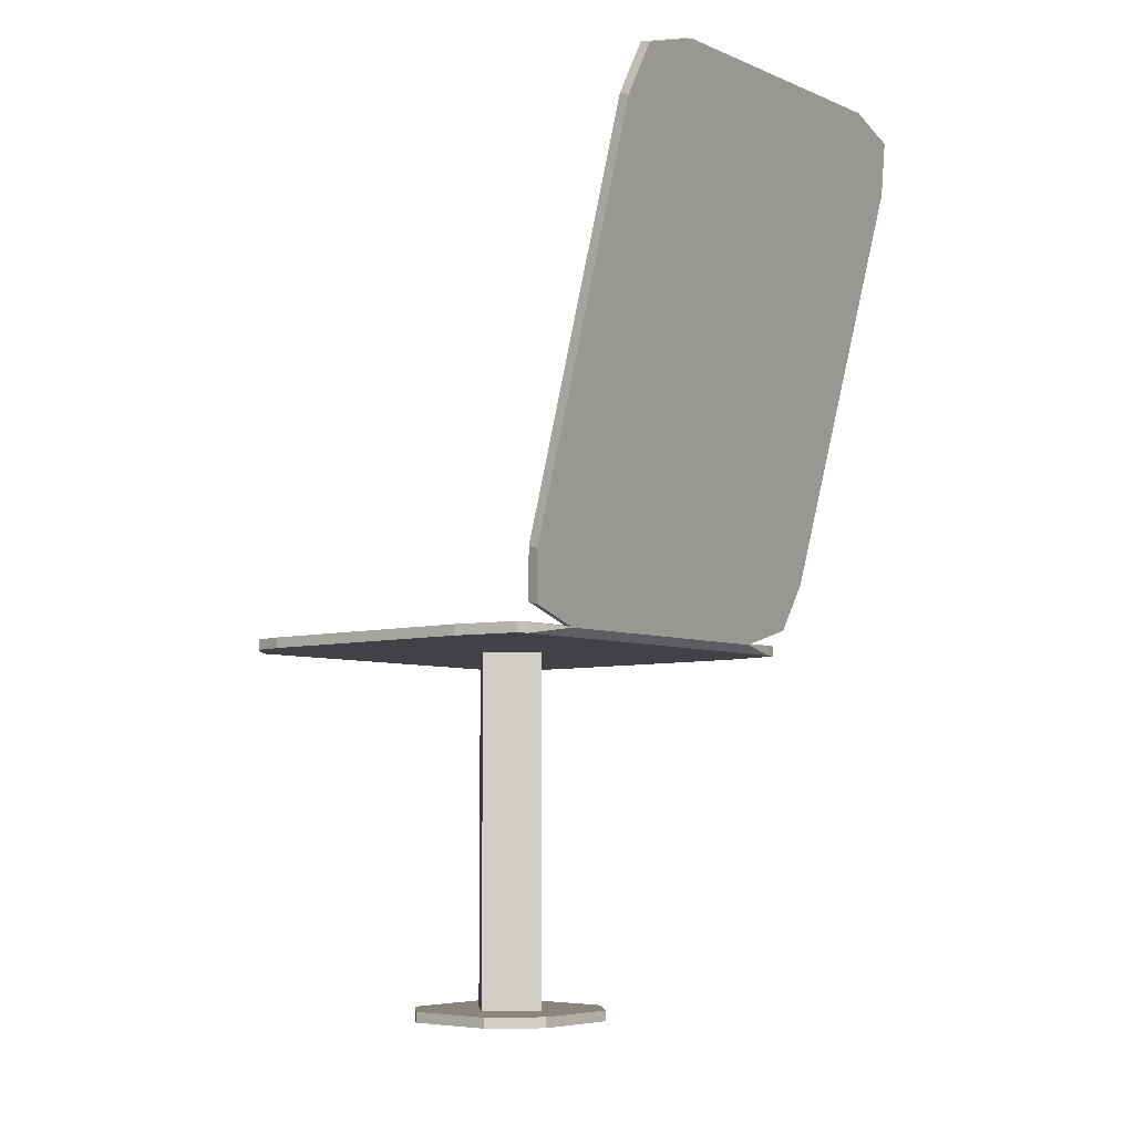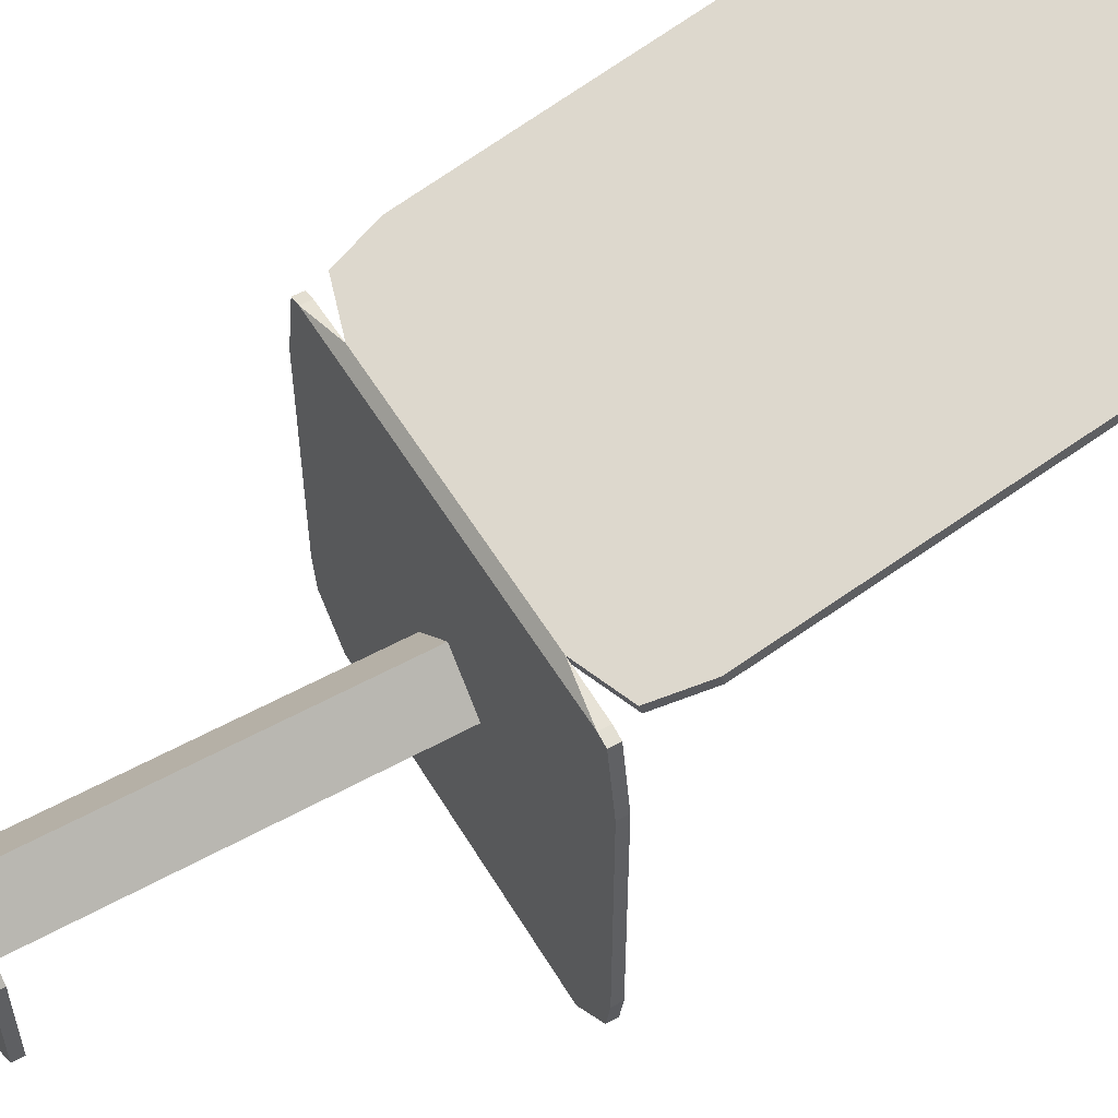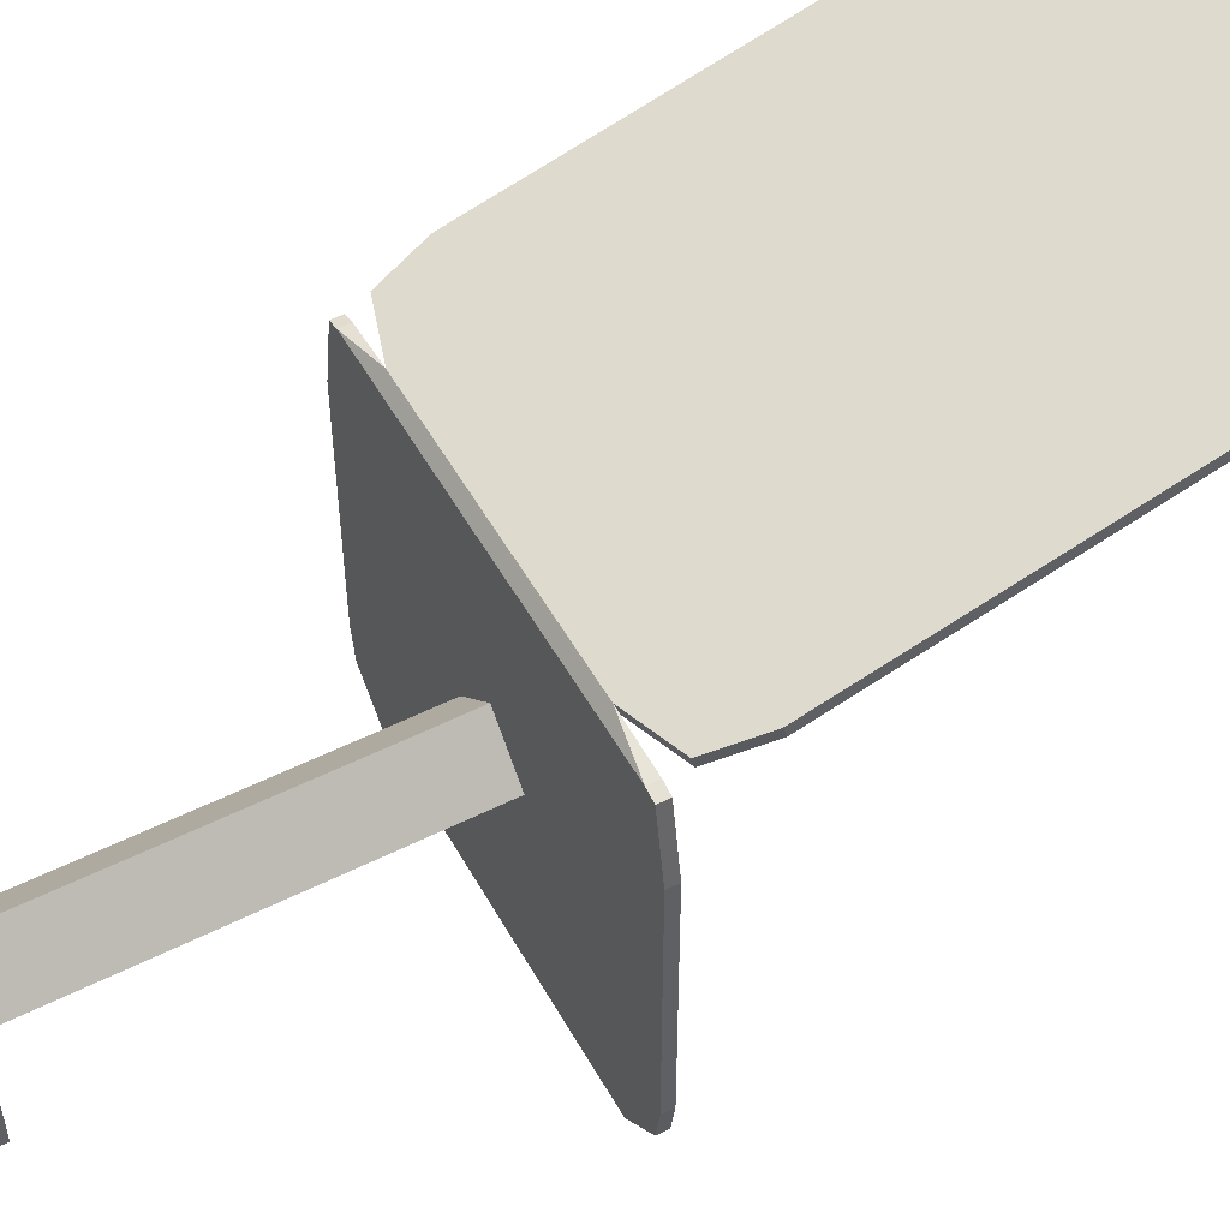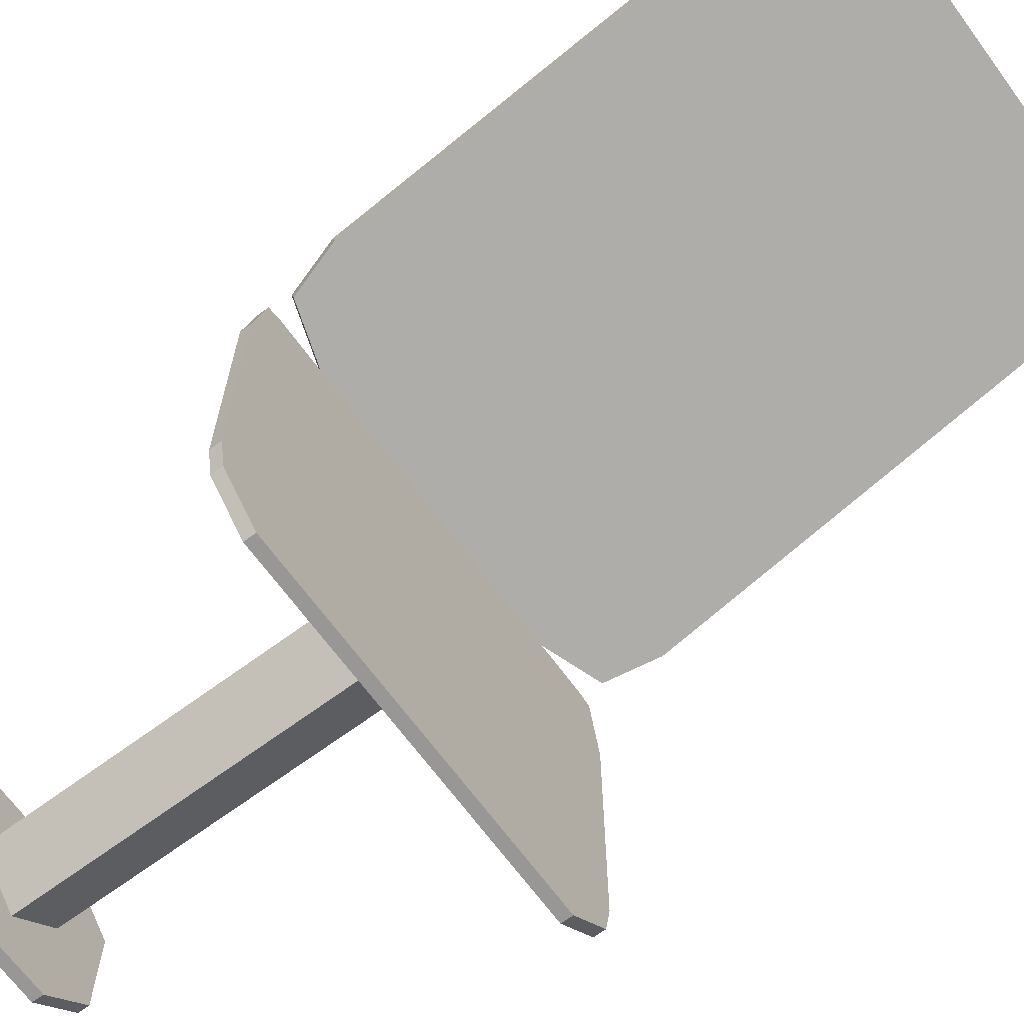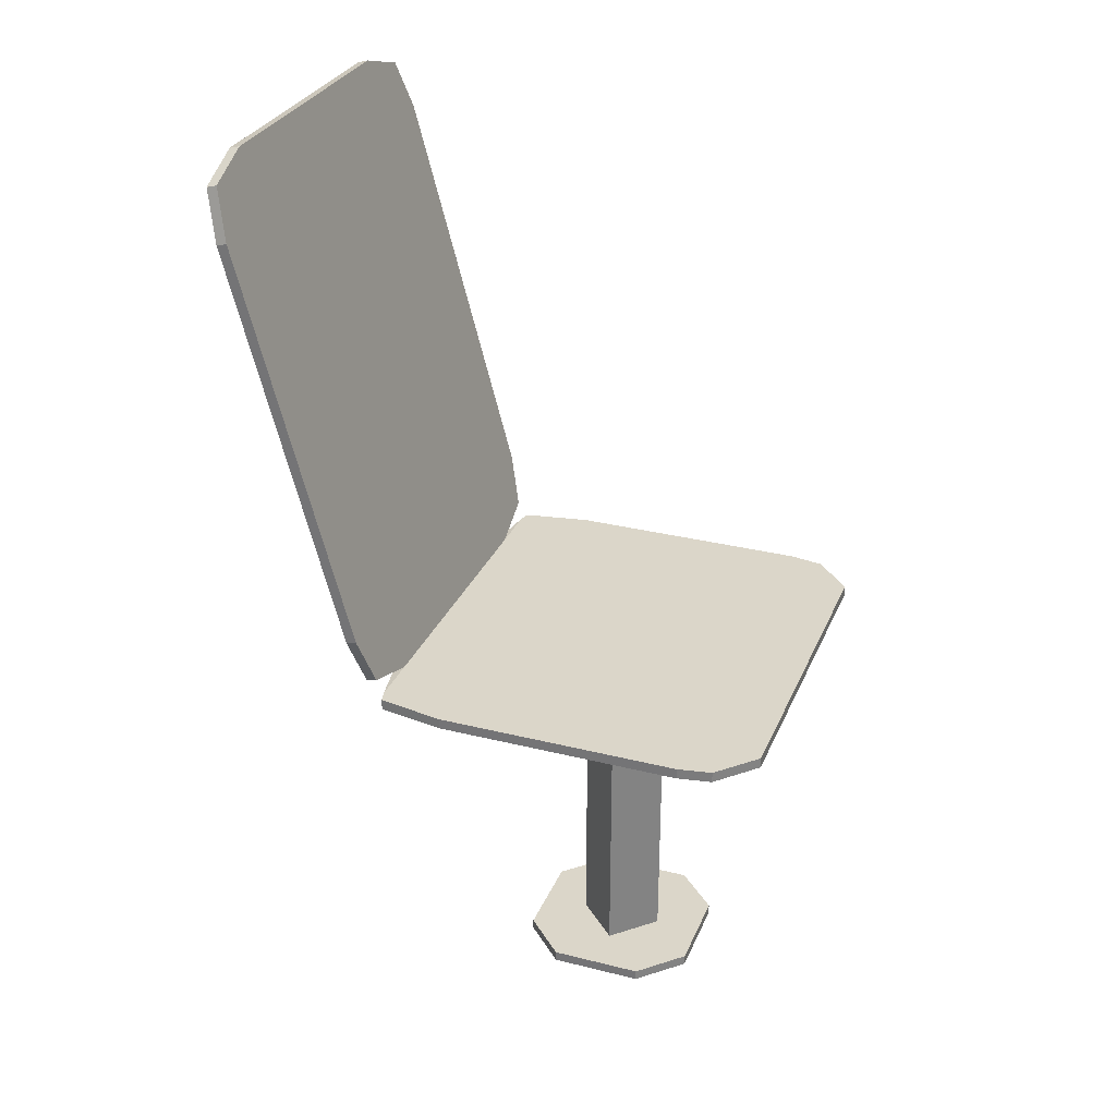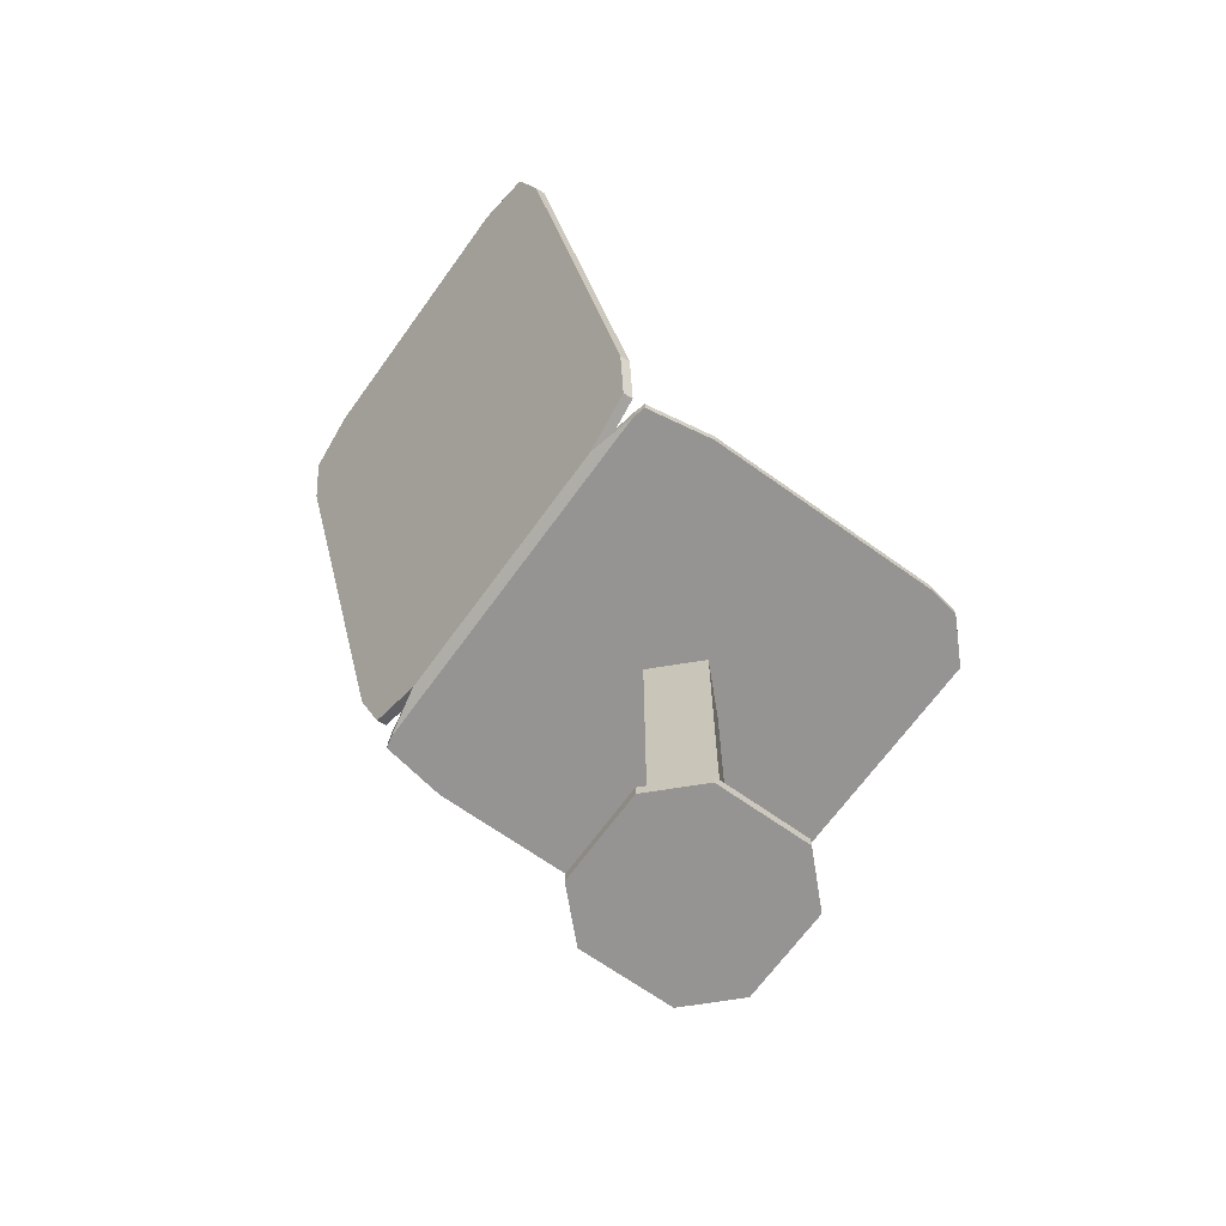
<metadata>
{"format":"obj","ext":"obj","renderer":"f3d","projection":"perspective","resolution":1024,"background":"white","views":[{"elev":-6.4,"azim":-49.8,"up":"+Y"},{"elev":54.6,"azim":59.7,"up":"+Z"},{"elev":51.7,"azim":61.5,"up":"+Z"},{"elev":-68.3,"azim":126.4,"up":"+Z"},{"elev":29.9,"azim":110.1,"up":"+Y"},{"elev":-67.1,"azim":54.3,"up":"+Y"}]}
</metadata>
<code>
v 0.04055 -0.3183 -0.1574
v -0.04055 -0.309 -0.1574
v -0.04055 -0.3183 -0.1574
v 0.04055 -0.309 -0.1574
v -0.07773 -0.309 -0.1202
v 0.04055 -0.3183 -0.001935
v 0.07773 -0.3183 -0.1202
v 0 -0.309 -0.1168
v -0.07773 -0.3183 -0.1202
v -0.07773 -0.309 -0.03911
v -0.04055 -0.3183 -0.001935
v 0.07773 -0.309 -0.1202
v 0.03717 -0.309 -0.07966
v -0.03717 -0.309 -0.07966
v -0.07773 -0.3183 -0.03911
v -0.04055 -0.309 -0.001935
v 0.07773 -0.3183 -0.03911
v 0.04055 -0.309 -0.001935
v 0 -0.309 -0.04249
v 0.07773 -0.309 -0.03911
v 0.03717 0.006999 -0.07966
v 0 0.006999 -0.1168
v 0 0.006999 -0.04249
v -0.03717 0.006999 -0.07966
v 0.1487 0.006999 -0.2469
v 0.1673 0.006999 0.08761
v -0.1487 0.006999 -0.2469
v -0.1673 0.006999 0.08761
v -0.1487 0.01629 -0.2469
v 0.1775 0.006999 0.08483
v 0.1673 0.01629 0.08761
v -0.1826 0.006999 -0.2149
v 0.1487 0.01629 -0.2469
v -0.1826 0.01629 -0.2149
v 0.1826 0.006999 -0.2149
v 0.1775 0.01629 0.08483
v -0.1673 0.01629 0.08761
v -0.1775 0.006999 0.08483
v 0.1227 0.01629 0.08761
v 0.1877 0.006999 0.02628
v 0.1227 0.01389 0.09659
v -0.1227 0.01389 0.09659
v 0.1717 0.0294 0.1007
v -0.1877 0.006999 0.02628
v -0.1877 0.006999 -0.1856
v -0.1227 0.01629 0.08761
v 0.1826 0.01629 -0.2149
v -0.1775 0.01629 0.08483
v 0.1877 0.006999 -0.1856
v 0.1877 0.01629 0.02628
v -0.1717 0.0294 0.1007
v 0.1717 0.0318 0.09177
v -0.1877 0.01629 0.02628
v -0.1877 0.01629 -0.1856
v -0.1717 0.0318 0.09177
v 0.1877 0.01629 -0.1856
v 0.184 0.07205 0.1122
v 0.184 0.07446 0.1032
v -0.184 0.07205 0.1122
v -0.184 0.07446 0.1032
v 0.184 0.4235 0.1967
v 0.184 0.4211 0.2057
v -0.184 0.4235 0.1967
v -0.184 0.4211 0.2057
v 0.1717 0.4661 0.2081
v -0.1717 0.4661 0.2081
v 0.1717 0.4637 0.2171
v -0.1717 0.4637 0.2171
v 0.1227 0.4816 0.2123
v -0.1227 0.4816 0.2123
v 0.1227 0.4792 0.2213
v -0.1227 0.4792 0.2213
g mesh1_mesh1-geometry
f 1 2 3
f 2 1 4
f 5 3 2
f 6 1 3
f 7 4 1
f 4 8 2
f 3 5 9
f 2 10 5
f 6 7 1
f 6 3 11
f 4 7 12
f 8 4 13
f 2 8 14
f 10 9 5
f 15 3 9
f 2 16 10
f 7 6 17
f 11 3 15
f 16 6 11
f 17 12 7
f 12 18 4
f 4 18 13
f 19 8 13
f 8 19 14
f 2 14 16
f 9 10 15
f 11 10 16
f 18 17 6
f 10 11 15
f 6 16 18
f 12 17 20
f 18 12 20
f 13 18 16
f 13 16 19
f 19 16 14
f 17 18 20
g mesh1_mesh1-geometry
f 3 2 1
f 4 1 2
f 2 3 5
f 3 1 6
f 1 4 7
f 2 8 4
f 9 5 3
f 5 10 2
f 1 7 6
f 11 3 6
f 12 7 4
f 13 4 8
f 14 8 2
f 5 9 10
f 9 3 15
f 10 16 2
f 17 6 7
f 15 3 11
f 11 6 16
f 7 12 17
f 4 18 12
f 13 18 4
f 13 8 19
f 8 21 13
f 13 21 8
f 14 19 8
f 14 22 8
f 8 22 14
f 16 14 2
f 15 10 9
f 16 10 11
f 6 17 18
f 15 11 10
f 18 16 6
f 20 17 12
f 20 12 18
f 16 18 13
f 19 16 13
f 13 23 19
f 19 23 13
f 21 8 22
f 22 8 21
f 23 13 21
f 21 13 23
f 14 16 19
f 19 24 14
f 14 24 19
f 22 14 24
f 24 14 22
f 20 18 17
f 24 19 23
f 23 19 24
f 21 25 22
f 23 26 21
f 24 22 27
f 24 28 23
f 27 22 25
f 21 26 25
f 28 26 23
f 27 28 24
f 27 25 29
f 26 30 25
f 26 28 31
f 32 28 27
f 33 29 25
f 29 34 27
f 25 30 35
f 30 26 36
f 37 31 28
f 31 36 26
f 38 28 32
f 32 27 34
f 29 33 39
f 25 35 33
f 34 29 37
f 30 40 35
f 30 36 40
f 41 42 43
f 41 39 42
f 41 31 39
f 39 31 37
f 28 38 37
f 31 33 36
f 44 38 32
f 32 34 45
f 39 33 31
f 46 29 39
f 47 33 35
f 37 29 46
f 48 34 37
f 49 35 40
f 50 40 36
f 42 46 37
f 51 43 42
f 43 52 41
f 46 42 39
f 39 41 52
f 46 39 37
f 48 37 38
f 33 47 36
f 44 53 38
f 45 44 32
f 54 45 34
f 46 39 55
f 47 35 56
f 53 34 48
f 49 56 35
f 40 50 49
f 36 47 50
f 42 46 51
f 57 43 51
f 52 43 58
f 52 55 39
f 48 38 53
f 53 44 54
f 45 54 44
f 54 34 53
f 55 51 46
f 56 50 47
f 56 49 50
f 57 58 43
f 59 57 51
f 58 55 52
f 55 60 51
f 58 57 61
f 62 57 59
f 59 51 60
f 60 55 58
f 62 61 57
f 61 63 58
f 64 62 59
f 60 63 59
f 63 60 58
f 61 62 65
f 66 63 61
f 67 62 64
f 64 59 63
f 67 65 62
f 65 66 61
f 63 66 64
f 68 67 64
f 65 67 69
f 70 66 65
f 68 64 66
f 71 67 68
f 71 69 67
f 69 70 65
f 70 72 66
f 68 66 72
f 72 71 68
f 69 71 70
f 72 70 71
g mesh1_mesh1-geometry
f 22 25 21
f 21 26 23
f 27 22 24
f 23 28 24
f 25 22 27
f 25 26 21
f 23 26 28
f 24 28 27
f 25 30 26
f 28 41 26
f 26 41 28
f 31 28 26
f 27 28 32
f 35 30 25
f 41 28 42
f 42 28 41
f 31 26 41
f 41 26 31
f 28 31 37
f 32 28 38
f 35 40 30
f 37 42 28
f 28 42 37
f 43 42 41
f 42 39 41
f 39 31 41
f 37 31 39
f 32 38 44
f 40 35 49
f 37 46 42
f 42 43 51
f 39 42 46
f 37 39 46
f 32 44 45
f 51 43 57
f 51 57 59
f 59 57 62
f 59 62 64
f 64 62 67
f 64 67 68
f 68 67 71
f 68 71 72
g mesh1_mesh1-geometry
f 29 25 27
f 25 29 33
f 27 34 29
f 36 26 30
f 26 36 31
f 34 27 32
f 39 33 29
f 33 35 25
f 37 29 34
f 40 36 30
f 37 38 28
f 36 33 31
f 45 34 32
f 31 33 39
f 39 29 46
f 35 33 47
f 46 29 37
f 37 34 48
f 36 40 50
f 41 52 43
f 52 41 39
f 38 37 48
f 36 47 33
f 38 53 44
f 34 45 54
f 55 39 46
f 56 35 47
f 48 34 53
f 35 56 49
f 49 50 40
f 50 47 36
f 51 46 42
f 58 43 52
f 39 55 52
f 53 38 48
f 54 44 53
f 44 54 45
f 53 34 54
f 46 51 55
f 47 50 56
f 50 49 56
f 43 58 57
f 52 55 58
f 51 60 55
f 61 57 58
f 60 51 59
f 58 55 60
f 57 61 62
f 58 63 61
f 59 63 60
f 58 60 63
f 65 62 61
f 61 63 66
f 63 59 64
f 62 65 67
f 61 66 65
f 64 66 63
f 69 67 65
f 65 66 70
f 66 64 68
f 67 69 71
f 65 70 69
f 66 72 70
f 72 66 68
f 70 71 69
f 71 70 72

</code>
